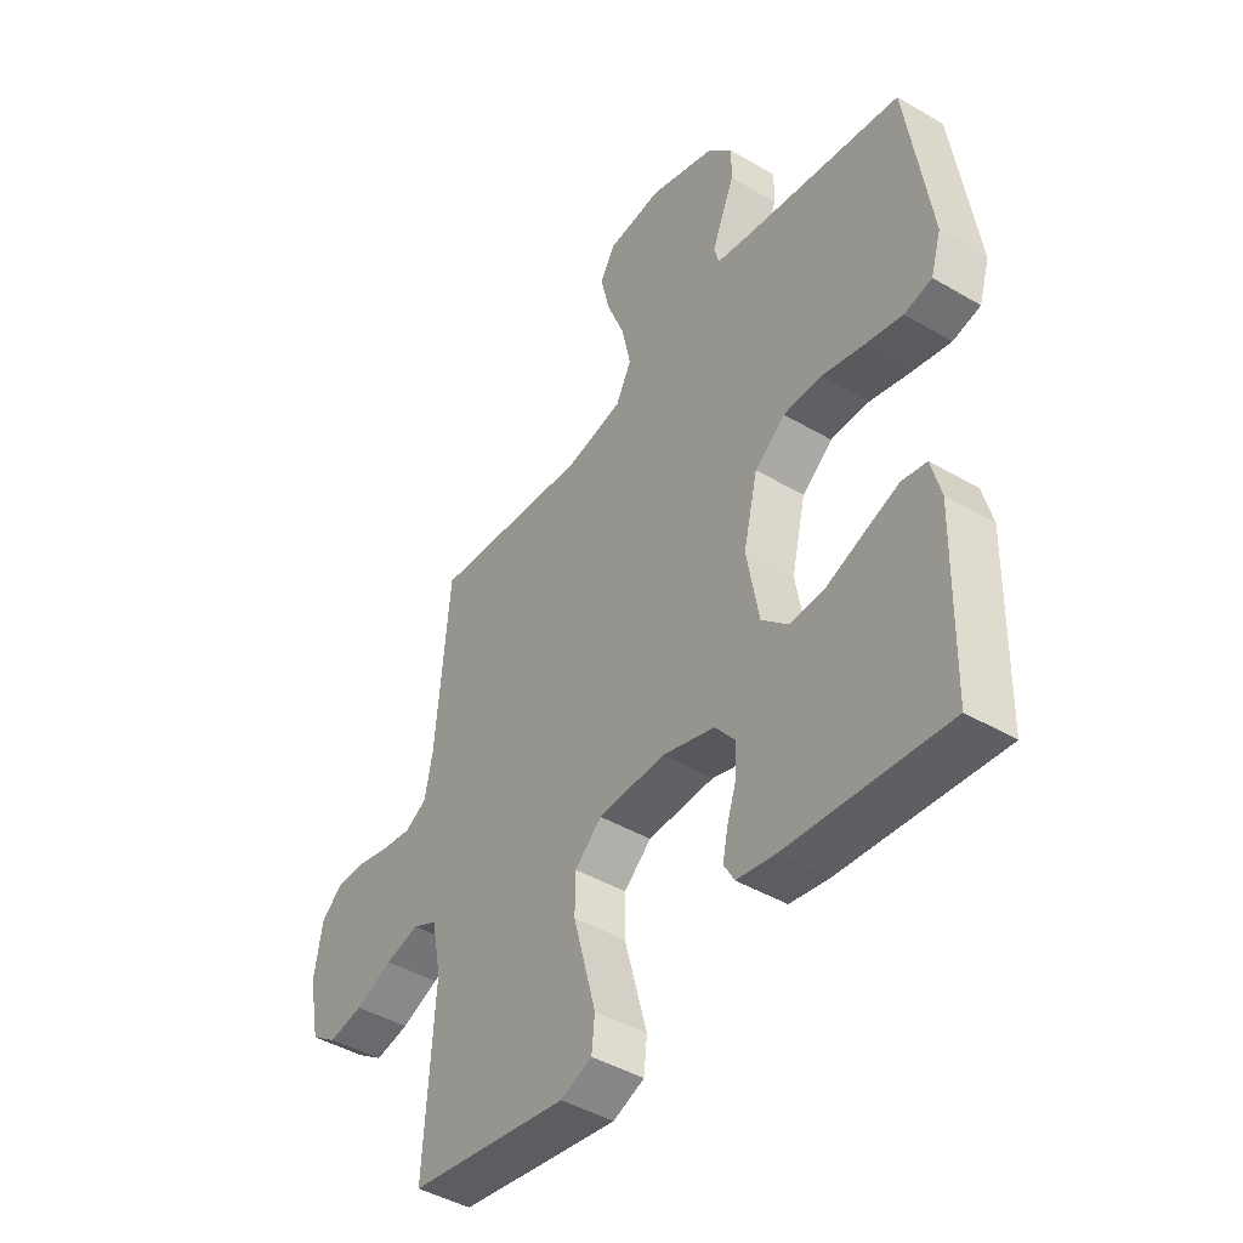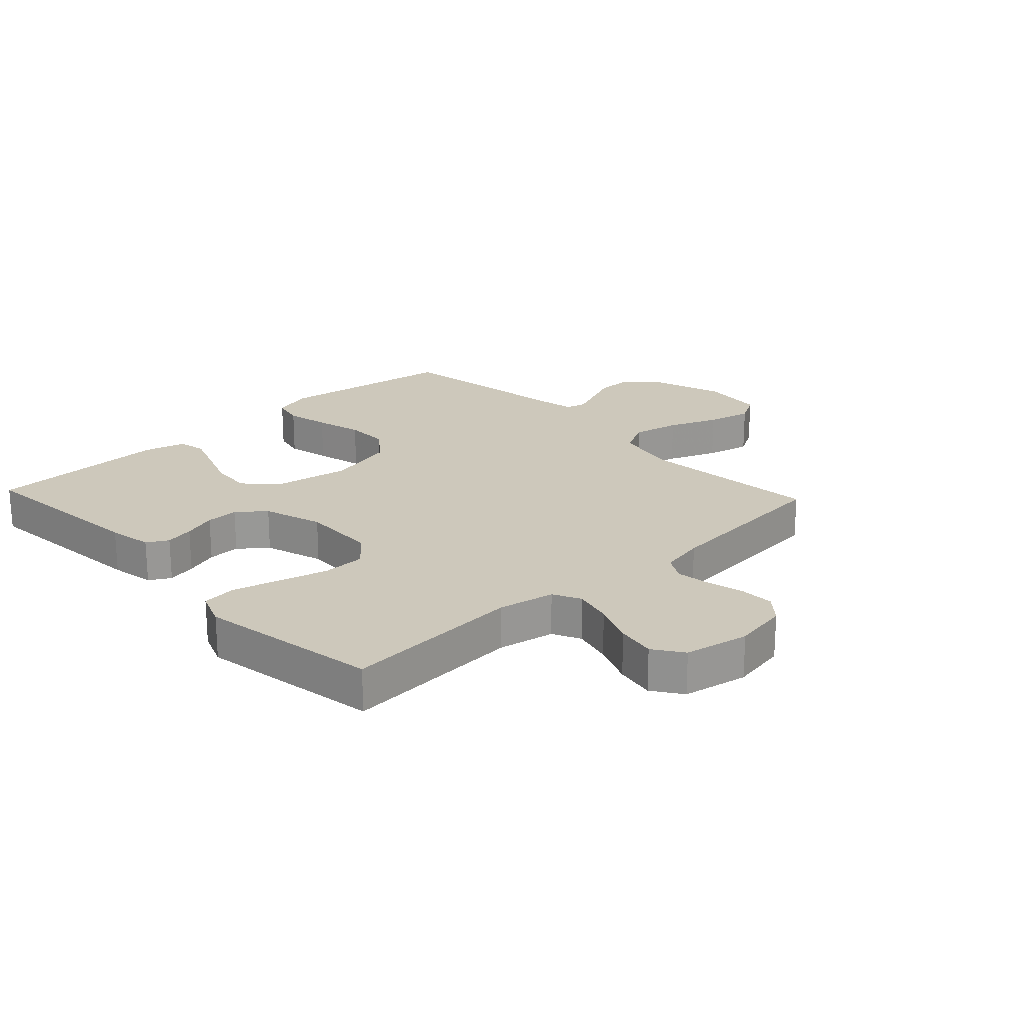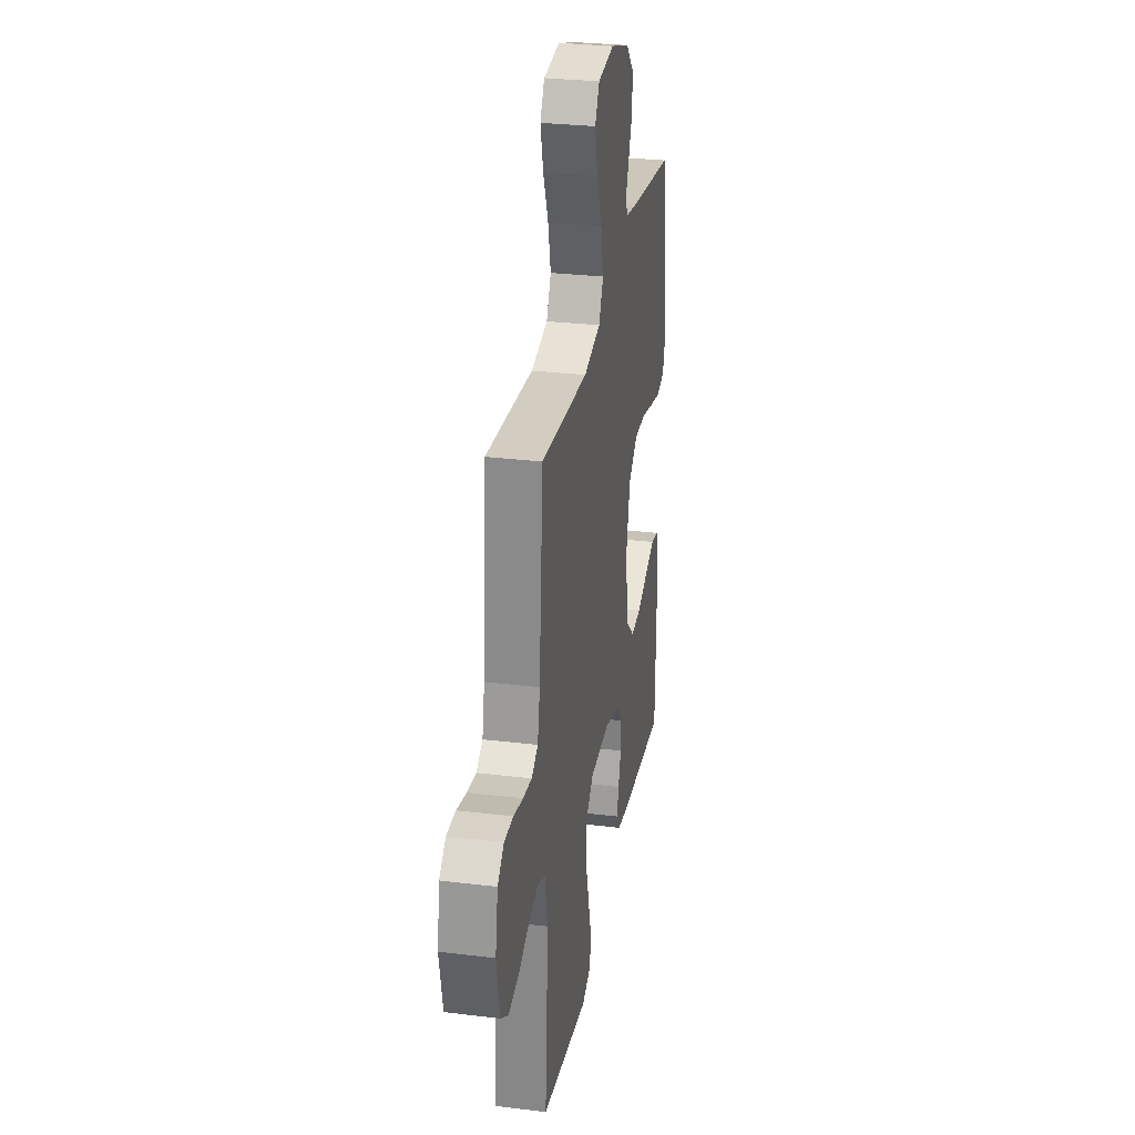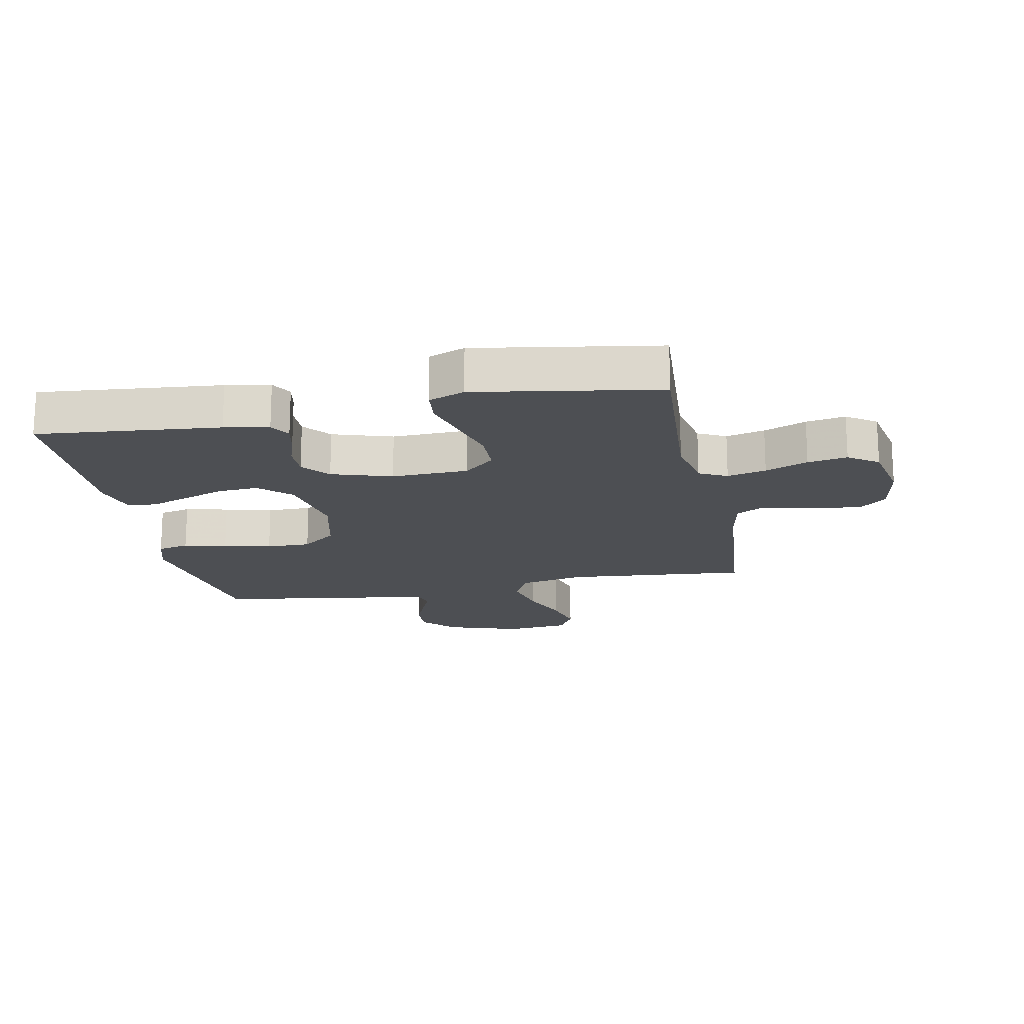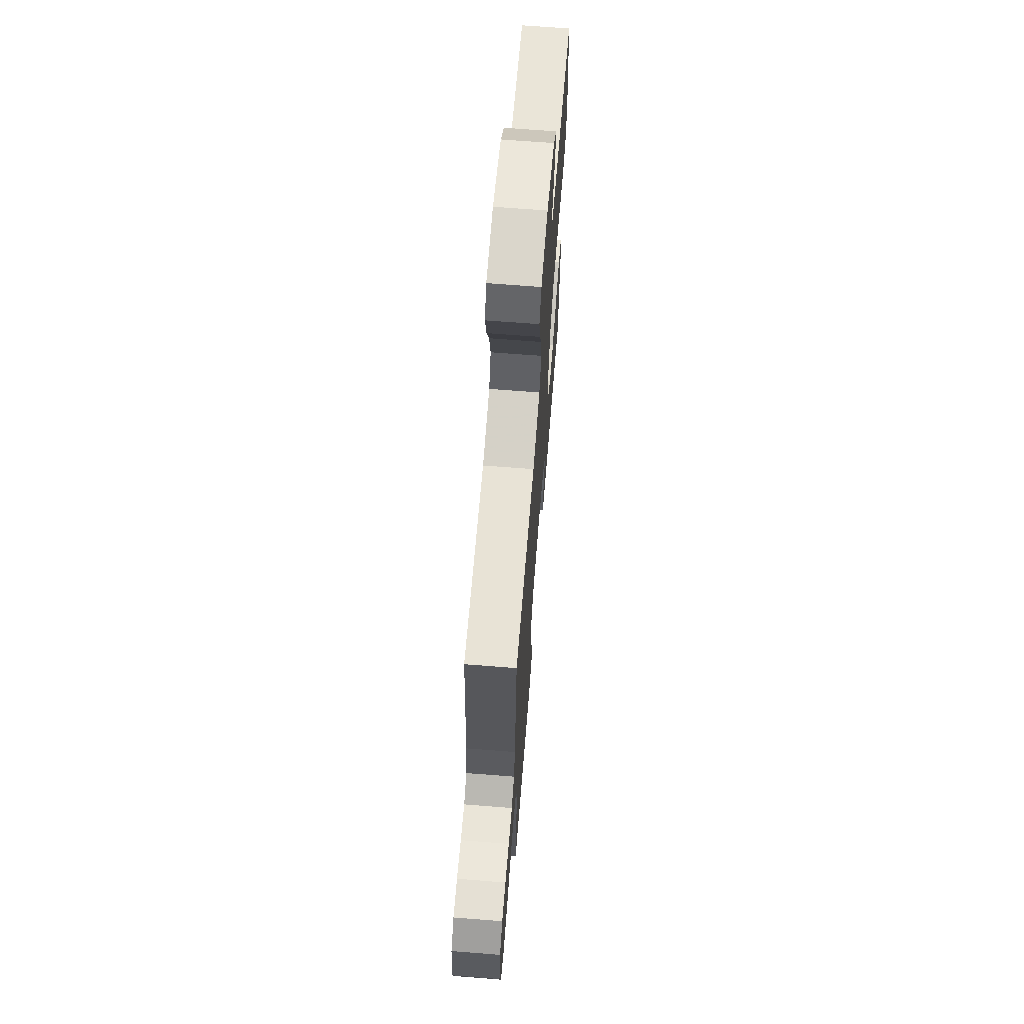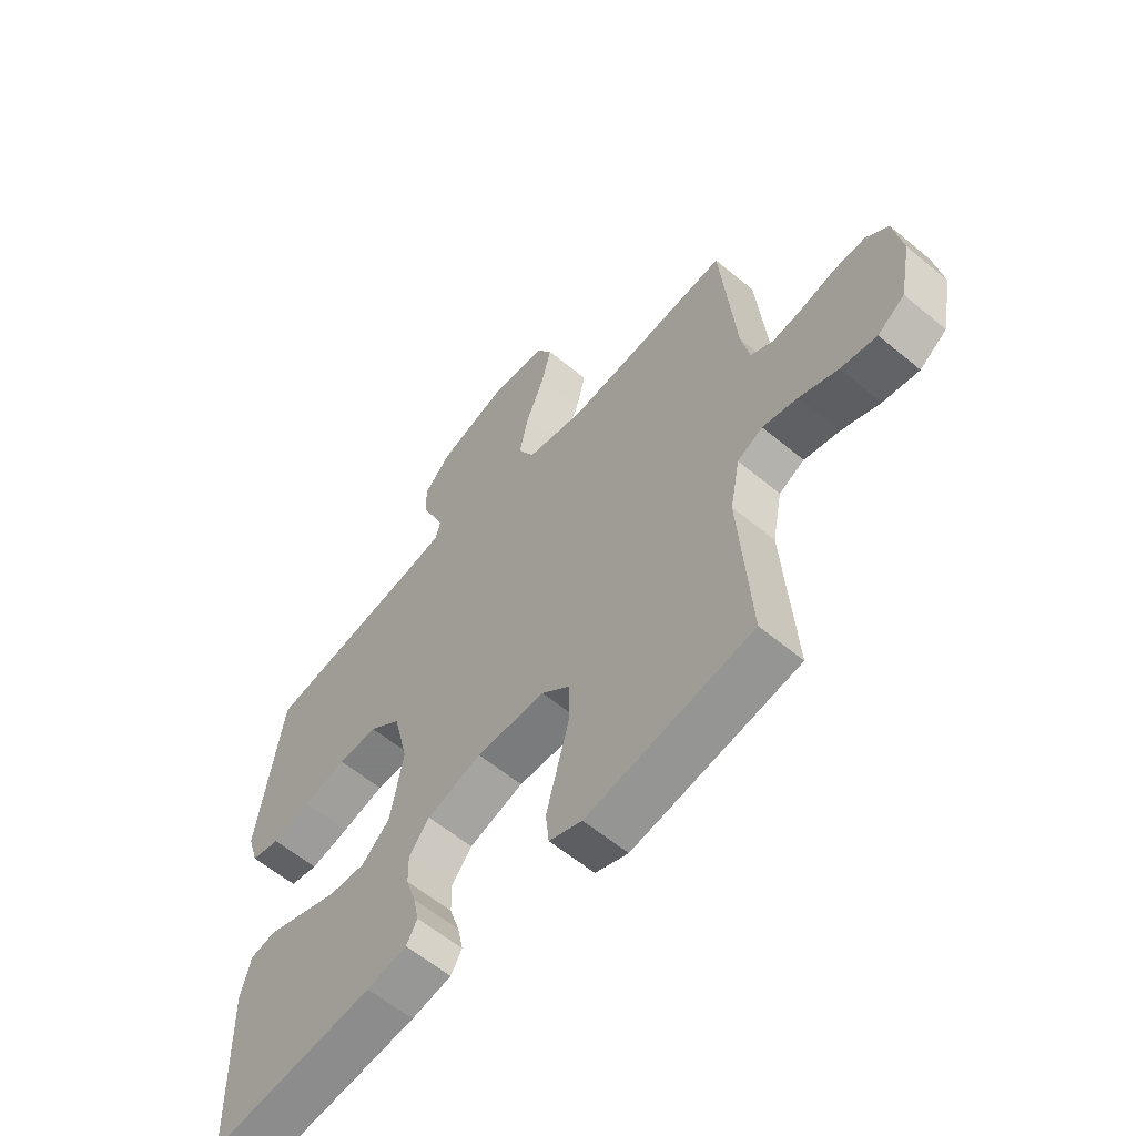
<metadata>
{"format":"obj","ext":"obj","renderer":"f3d","projection":"perspective","resolution":1024,"background":"white","views":[{"elev":-44.1,"azim":55.4,"up":"+Z"},{"elev":21.9,"azim":-133.2,"up":"+Y"},{"elev":29.5,"azim":-79.9,"up":"+Z"},{"elev":-17.6,"azim":-168.8,"up":"+Y"},{"elev":67.8,"azim":-85.5,"up":"+Z"},{"elev":-59.9,"azim":-130.4,"up":"+Z"}]}
</metadata>
<code>
v 0.5 0.07 0.5
v 0.545 0.07 0.2
v 0.525 0.07 0.135
v 0.473 0.07 0.123
v 0.402 0.07 0.139
v 0.324 0.07 0.159
v 0.251 0.07 0.159
v 0.194 0.07 0.114
v 0.167 0.07 0
v 0.19 0.07 -0.127
v 0.241 0.07 -0.175
v 0.307 0.07 -0.171
v 0.377 0.07 -0.145
v 0.441 0.07 -0.122
v 0.488 0.07 -0.131
v 0.506 0.07 -0.2
v 0.5 0.07 -0.5
v 0.2 0.07 -0.472
v 0.127 0.07 -0.459
v 0.107 0.07 -0.424
v 0.117 0.07 -0.376
v 0.135 0.07 -0.321
v 0.136 0.07 -0.267
v 0.099 0.07 -0.221
v 0 0.07 -0.19
v -0.126 0.07 -0.194
v -0.177 0.07 -0.239
v -0.178 0.07 -0.31
v -0.156 0.07 -0.391
v -0.135 0.07 -0.469
v -0.141 0.07 -0.526
v -0.2 0.07 -0.549
v -0.5 0.07 -0.5
v -0.48 0.07 -0.2
v -0.498 0.07 -0.107
v -0.544 0.07 -0.084
v -0.608 0.07 -0.1
v -0.678 0.07 -0.129
v -0.743 0.07 -0.141
v -0.792 0.07 -0.107
v -0.813 0.07 0
v -0.797 0.07 0.092
v -0.756 0.07 0.127
v -0.699 0.07 0.125
v -0.638 0.07 0.11
v -0.582 0.07 0.102
v -0.541 0.07 0.125
v -0.526 0.07 0.2
v -0.5 0.07 0.5
v -0.2 0.07 0.473
v -0.093 0.07 0.495
v -0.064 0.07 0.552
v -0.081 0.07 0.63
v -0.114 0.07 0.712
v -0.132 0.07 0.785
v -0.104 0.07 0.834
v 0 0.07 0.845
v 0.123 0.07 0.805
v 0.172 0.07 0.753
v 0.171 0.07 0.695
v 0.148 0.07 0.639
v 0.128 0.07 0.591
v 0.137 0.07 0.557
v 0.2 0.07 0.545
v 0.5 0 0.5
v 0.545 0 0.2
v 0.525 0 0.135
v 0.473 0 0.123
v 0.402 0 0.139
v 0.324 0 0.159
v 0.251 0 0.159
v 0.194 0 0.114
v 0.167 0 0
v 0.19 0 -0.127
v 0.241 0 -0.175
v 0.307 0 -0.171
v 0.377 0 -0.145
v 0.441 0 -0.122
v 0.488 0 -0.131
v 0.506 0 -0.2
v 0.5 0 -0.5
v 0.2 0 -0.472
v 0.127 0 -0.459
v 0.107 0 -0.424
v 0.117 0 -0.376
v 0.135 0 -0.321
v 0.136 0 -0.267
v 0.099 0 -0.221
v 0 0 -0.19
v -0.126 0 -0.194
v -0.177 0 -0.239
v -0.178 0 -0.31
v -0.156 0 -0.391
v -0.135 0 -0.469
v -0.141 0 -0.526
v -0.2 0 -0.549
v -0.5 0 -0.5
v -0.48 0 -0.2
v -0.498 0 -0.107
v -0.544 0 -0.084
v -0.608 0 -0.1
v -0.678 0 -0.129
v -0.743 0 -0.141
v -0.792 0 -0.107
v -0.813 0 0
v -0.797 0 0.092
v -0.756 0 0.127
v -0.699 0 0.125
v -0.638 0 0.11
v -0.582 0 0.102
v -0.541 0 0.125
v -0.526 0 0.2
v -0.5 0 0.5
v -0.2 0 0.473
v -0.093 0 0.495
v -0.064 0 0.552
v -0.081 0 0.63
v -0.114 0 0.712
v -0.132 0 0.785
v -0.104 0 0.834
v 0 0 0.845
v 0.123 0 0.805
v 0.172 0 0.753
v 0.171 0 0.695
v 0.148 0 0.639
v 0.128 0 0.591
v 0.137 0 0.557
v 0.2 0 0.545
f 60 61 62
f 59 60 62
f 58 59 62
f 57 58 62
f 56 57 62
f 55 56 62
f 54 55 62
f 53 54 62
f 52 53 62 63
f 51 52 63 64
f 48 49 50
f 64 1 2
f 51 64 2
f 50 51 2
f 48 50 2
f 47 48 2
f 43 44 45
f 42 43 45
f 41 42 45
f 40 41 45
f 39 40 45
f 38 39 45
f 37 38 45
f 36 37 45 46
f 35 36 46 47
f 32 33 34
f 31 32 34
f 30 31 34
f 29 30 34
f 28 29 34
f 34 35 47
f 28 34 47
f 27 28 47
f 20 21 22
f 19 20 22
f 18 19 22
f 17 18 22
f 16 17 22
f 15 16 22
f 14 15 22
f 13 14 22
f 12 13 22
f 11 12 22 23
f 10 11 23 24
f 4 5 6
f 3 4 6
f 2 3 6
f 2 6 7
f 47 2 7
f 26 27 47
f 25 26 47
f 24 25 47
f 10 24 47
f 9 10 47
f 8 9 47
f 7 8 47
f 126 125 124
f 126 124 123
f 126 123 122
f 126 122 121
f 126 121 120
f 126 120 119
f 126 119 118
f 126 118 117
f 127 126 117 116
f 128 127 116 115
f 114 113 112
f 66 65 128
f 66 128 115
f 66 115 114
f 66 114 112
f 66 112 111
f 109 108 107
f 109 107 106
f 109 106 105
f 109 105 104
f 109 104 103
f 109 103 102
f 109 102 101
f 110 109 101 100
f 111 110 100 99
f 98 97 96
f 98 96 95
f 98 95 94
f 98 94 93
f 98 93 92
f 111 99 98
f 111 98 92
f 111 92 91
f 86 85 84
f 86 84 83
f 86 83 82
f 86 82 81
f 86 81 80
f 86 80 79
f 86 79 78
f 86 78 77
f 86 77 76
f 87 86 76 75
f 88 87 75 74
f 70 69 68
f 70 68 67
f 70 67 66
f 71 70 66
f 71 66 111
f 111 91 90
f 111 90 89
f 111 89 88
f 111 88 74
f 111 74 73
f 111 73 72
f 111 72 71
f 1 65 66 2
f 2 66 67 3
f 3 67 68 4
f 4 68 69 5
f 5 69 70 6
f 6 70 71 7
f 7 71 72 8
f 8 72 73 9
f 9 73 74 10
f 10 74 75 11
f 11 75 76 12
f 12 76 77 13
f 13 77 78 14
f 14 78 79 15
f 15 79 80 16
f 16 80 81 17
f 17 81 82 18
f 18 82 83 19
f 19 83 84 20
f 20 84 85 21
f 21 85 86 22
f 22 86 87 23
f 23 87 88 24
f 24 88 89 25
f 25 89 90 26
f 26 90 91 27
f 27 91 92 28
f 28 92 93 29
f 29 93 94 30
f 30 94 95 31
f 31 95 96 32
f 32 96 97 33
f 33 97 98 34
f 34 98 99 35
f 35 99 100 36
f 36 100 101 37
f 37 101 102 38
f 38 102 103 39
f 39 103 104 40
f 40 104 105 41
f 41 105 106 42
f 42 106 107 43
f 43 107 108 44
f 44 108 109 45
f 45 109 110 46
f 46 110 111 47
f 47 111 112 48
f 48 112 113 49
f 49 113 114 50
f 50 114 115 51
f 51 115 116 52
f 52 116 117 53
f 53 117 118 54
f 54 118 119 55
f 55 119 120 56
f 56 120 121 57
f 57 121 122 58
f 58 122 123 59
f 59 123 124 60
f 60 124 125 61
f 61 125 126 62
f 62 126 127 63
f 63 127 128 64
f 64 128 65 1

</code>
